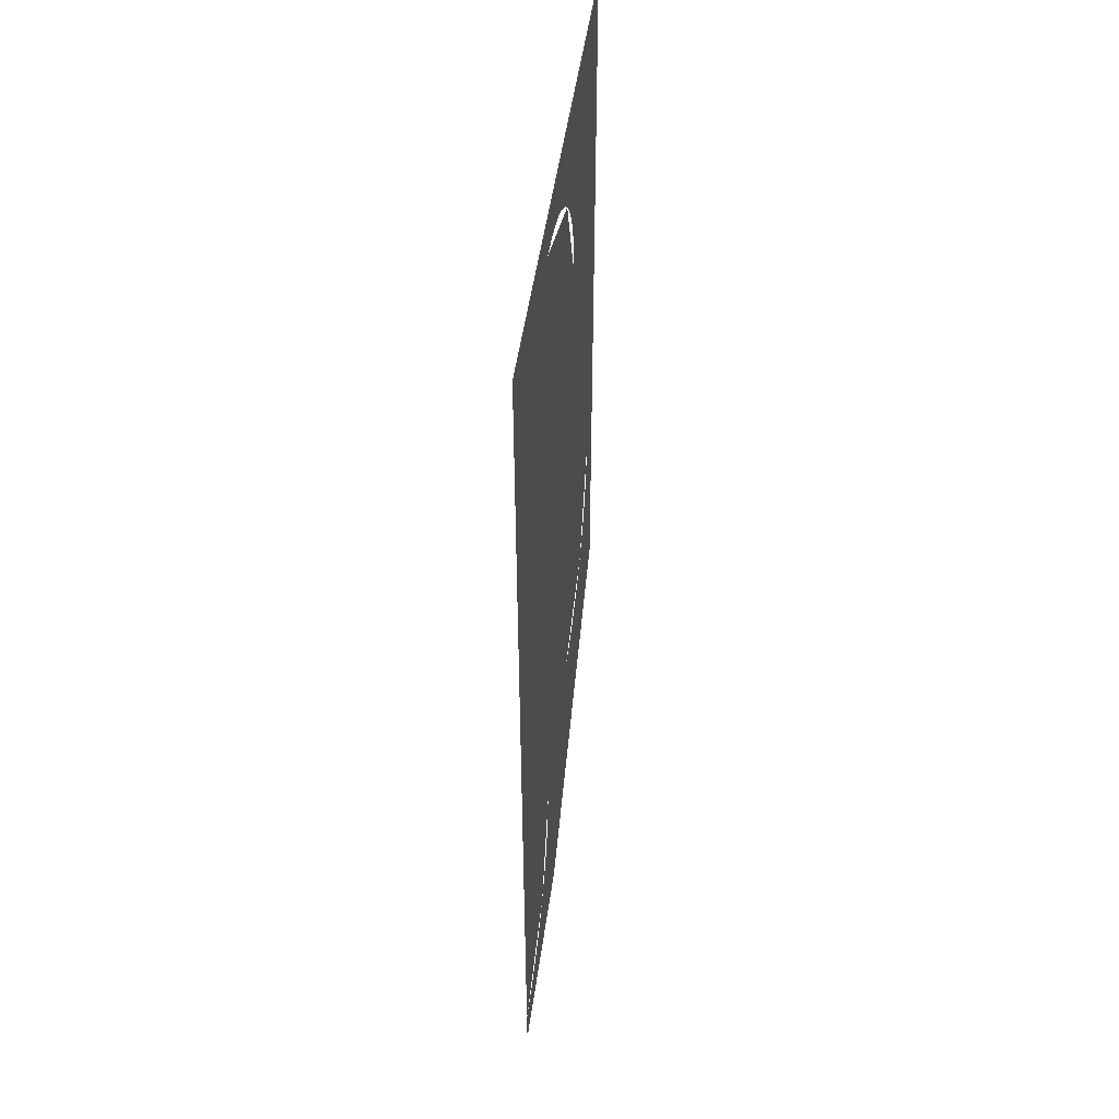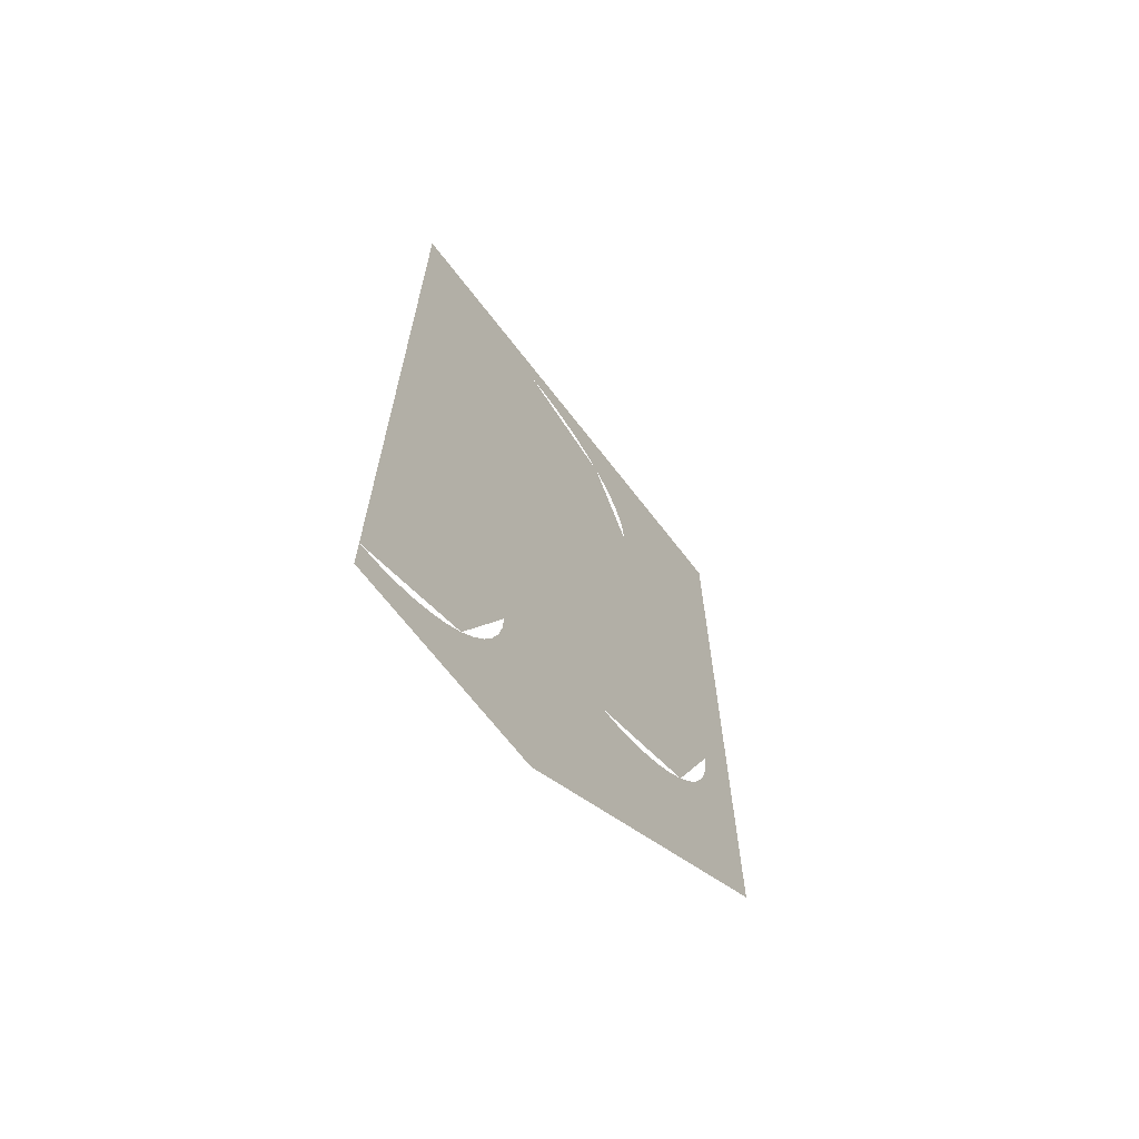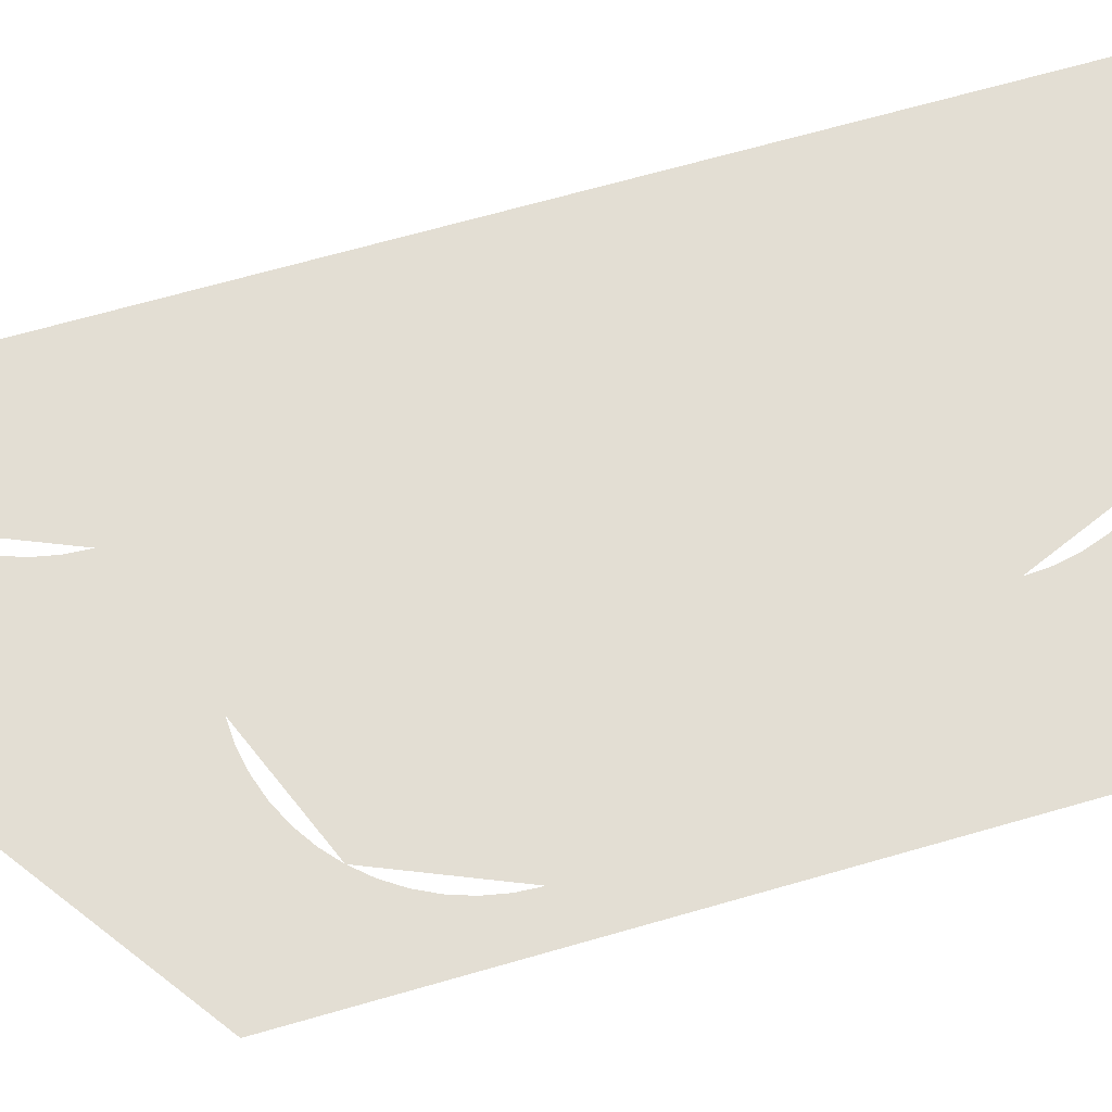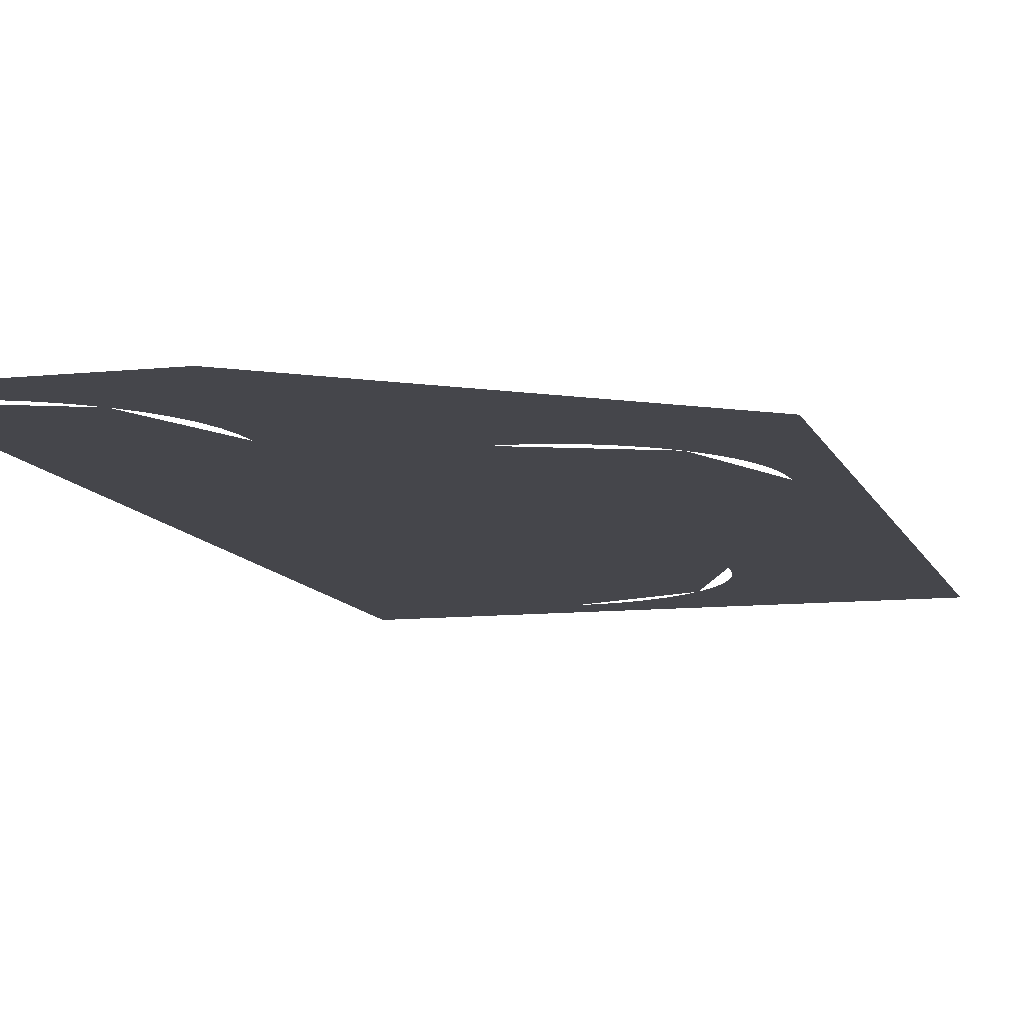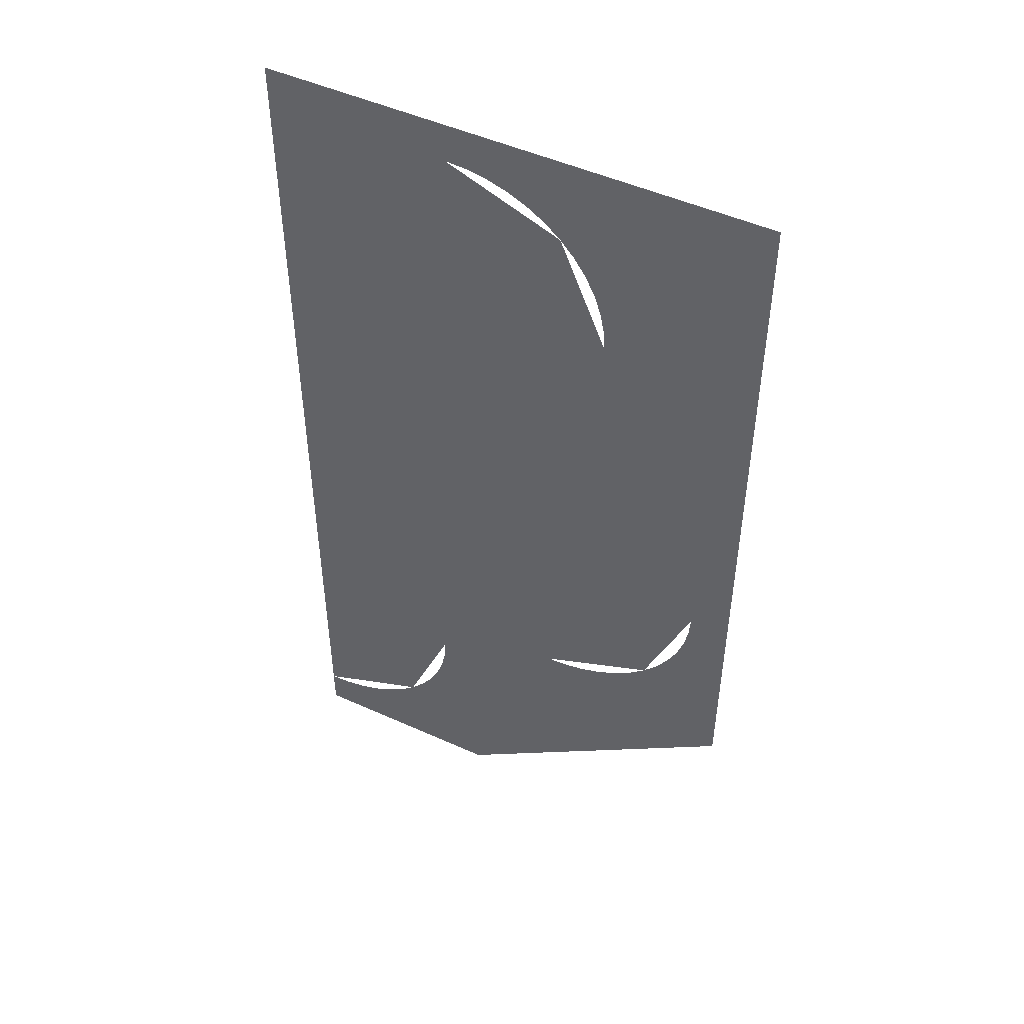
<metadata>
{"format":"obj","ext":"obj","renderer":"f3d","projection":"perspective","resolution":1024,"background":"white","views":[{"elev":49.3,"azim":-82.2,"up":"+Y"},{"elev":-68.3,"azim":-52.3,"up":"+Y"},{"elev":67.3,"azim":73.9,"up":"+Z"},{"elev":-10.1,"azim":15.4,"up":"+Z"},{"elev":49.2,"azim":26.6,"up":"+Y"}]}
</metadata>
<code>
v 0.2375 -0.3636 0
v 0.2355 -0.3946 0
v 0.1884 -0.3884 0
v 0.19 -0.3636 0
v 0.2355 -0.3946 0
v 0.2294 -0.4251 0
v 0.1835 -0.4128 0
v 0.1884 -0.3884 0
v 0.2294 -0.4251 0
v 0.2194 -0.4545 0
v 0.1755 -0.4364 0
v 0.1835 -0.4128 0
v 0.2194 -0.4545 0
v 0.2057 -0.4824 0
v 0.1645 -0.4587 0
v 0.1755 -0.4364 0
v 0.2057 -0.4824 0
v 0.1884 -0.5082 0
v 0.1507 -0.4793 0
v 0.1645 -0.4587 0
v 0.1884 -0.5082 0
v 0.1679 -0.5316 0
v 0.1343 -0.498 0
v 0.1507 -0.4793 0
v 0.1679 -0.5316 0
v 0.1446 -0.5521 0
v 0.1157 -0.5144 0
v 0.1343 -0.498 0
v 0.1446 -0.5521 0
v 0.1187 -0.5693 0
v 0.095 -0.5282 0
v 0.1157 -0.5144 0
v 0.1187 -0.5693 0
v 0.09089 -0.5831 0
v 0.07271 -0.5392 0
v 0.095 -0.5282 0
v 0.09089 -0.5831 0
v 0.06146 -0.5931 0
v 0.04917 -0.5472 0
v 0.07271 -0.5392 0
v 0.06146 -0.5931 0
v 0.03099 -0.5991 0
v 0.0248 -0.552 0
v 0.04917 -0.5472 0
v 0.03099 -0.5991 0
v 0 -0.6011 0
v 0 -0.5536 0
v 0.0248 -0.552 0
v 0.5834 -0.1124 0
v 0.5814 -0.1434 0
v 0.5343 -0.1372 0
v 0.5359 -0.1124 0
v 0.5814 -0.1434 0
v 0.5753 -0.1739 0
v 0.5294 -0.1616 0
v 0.5343 -0.1372 0
v 0.5753 -0.1739 0
v 0.5653 -0.2033 0
v 0.5214 -0.1851 0
v 0.5294 -0.1616 0
v 0.5653 -0.2033 0
v 0.5516 -0.2311 0
v 0.5104 -0.2074 0
v 0.5214 -0.1851 0
v 0.5516 -0.2311 0
v 0.5343 -0.257 0
v 0.4966 -0.2281 0
v 0.5104 -0.2074 0
v 0.5343 -0.257 0
v 0.5138 -0.2803 0
v 0.4802 -0.2467 0
v 0.4966 -0.2281 0
v 0.5138 -0.2803 0
v 0.4905 -0.3008 0
v 0.4616 -0.2631 0
v 0.4802 -0.2467 0
v 0.4905 -0.3008 0
v 0.4647 -0.3181 0
v 0.4409 -0.2769 0
v 0.4616 -0.2631 0
v 0.4647 -0.3181 0
v 0.4368 -0.3318 0
v 0.4186 -0.2879 0
v 0.4409 -0.2769 0
v 0.4368 -0.3318 0
v 0.4074 -0.3418 0
v 0.3951 -0.2959 0
v 0.4186 -0.2879 0
v 0.4074 -0.3418 0
v 0.3769 -0.3479 0
v 0.3707 -0.3008 0
v 0.3951 -0.2959 0
v 0.3769 -0.3479 0
v 0.3459 -0.3499 0
v 0.3459 -0.3024 0
v 0.3707 -0.3008 0
v 0.4512 0.2942 0
v 0.4492 0.3252 0
v 0.4021 0.319 0
v 0.4037 0.2942 0
v 0.4492 0.3252 0
v 0.4432 0.3557 0
v 0.3973 0.3434 0
v 0.4021 0.319 0
v 0.4432 0.3557 0
v 0.4332 0.3851 0
v 0.3893 0.3669 0
v 0.3973 0.3434 0
v 0.4332 0.3851 0
v 0.4194 0.4129 0
v 0.3783 0.3892 0
v 0.3893 0.3669 0
v 0.4194 0.4129 0
v 0.4022 0.4388 0
v 0.3645 0.4099 0
v 0.3783 0.3892 0
v 0.4022 0.4388 0
v 0.3817 0.4621 0
v 0.3481 0.4285 0
v 0.3645 0.4099 0
v 0.3817 0.4621 0
v 0.3583 0.4826 0
v 0.3294 0.4449 0
v 0.3481 0.4285 0
v 0.3583 0.4826 0
v 0.3325 0.4999 0
v 0.3088 0.4587 0
v 0.3294 0.4449 0
v 0.3325 0.4999 0
v 0.3046 0.5136 0
v 0.2865 0.4697 0
v 0.3088 0.4587 0
v 0.3046 0.5136 0
v 0.2752 0.5236 0
v 0.2629 0.4777 0
v 0.2865 0.4697 0
v 0.2752 0.5236 0
v 0.2447 0.5297 0
v 0.2385 0.4826 0
v 0.2629 0.4777 0
v 0.2447 0.5297 0
v 0.2137 0.5317 0
v 0.2137 0.4842 0
v 0.2385 0.4826 0
v 0.3783 0.1229 0
v 0.3409 0.153 0
v 0.4178 0.1727 0
v 0.1197 -0.2051 0
v 0.1343 -0.1343 0
v 0.1582 -0.1772 0
v 0.3459 -0.3499 0
v 0.2881 -0.3427 0
v 0.3459 -0.3024 0
v 0.5834 -0.1124 0
v 0.5359 -0.1124 0
v 0.5654 -0.0215 0
v 0 0.3977 0
v 0.03825 0.3669 0
v 0.02375 0.2942 0
v 0 0.2375 0
v 0 0.2375 0
v 0.02375 0.2942 0
v 0.02375 0.2328 0
v 0 0.19 0
v 0.02375 0.2328 0
v 0.0909 0.2194 0
v 0.07275 0.1756 0
v 0 0.19 0
v 0.1679 0.1679 0
v 0.1343 0.1343 0
v 0.07275 0.1756 0
v 0.0909 0.2194 0
v 0.2175 0.0956 0
v 0.1756 0.0727 0
v 0.1343 0.1343 0
v 0.1679 0.1679 0
v 0.1756 0.0727 0
v 0.2175 0.0956 0
v 0.2321 0.05045 0
v 0.19 0 0
v 0.2872 0.0683 0
v 0.2321 0.05045 0
v 0.2175 0.0956 0
v 0.2725 0.1135 0
v 0.19 0 0
v 0.2321 0.05045 0
v 0.2375 0 0
v 0.2282 -0.0658 0
v 0.3874 0.2169 0
v 0.4427 0.2312 0
v 0.4178 0.1727 0
v 0.3409 0.153 0
v 0.3558 0.07735 0
v 0.2872 0.0683 0
v 0.2725 0.1135 0
v 0.3409 0.153 0
v 0.3558 0.07735 0
v 0.3409 0.153 0
v 0.3783 0.1229 0
v 0.4232 0.0612 0
v 0.062 -0.2293 0
v 0 -0.2375 0
v 0 -0.19 0
v 0.07275 -0.1756 0
v 0.1756 -0.0727 0
v 0.19 0 0
v 0.2282 -0.0658 0
v 0.2011 -0.1265 0
v 0.07275 -0.1756 0
v 0.1343 -0.1343 0
v 0.1197 -0.2051 0
v 0.062 -0.2293 0
v 0.1343 -0.1343 0
v 0.1756 -0.0727 0
v 0.2011 -0.1265 0
v 0.1582 -0.1772 0
v 0.4232 0.0612 0
v 0.3783 0.1229 0
v 0.4516 0.1003 0
v 0.4803 0.02195 0
v 0.1921 -0.224 0
v 0.1537 -0.252 0
v 0.1197 -0.2051 0
v 0.1582 -0.1772 0
v 0.1807 -0.3049 0
v 0.1537 -0.252 0
v 0.1921 -0.224 0
v 0.2342 -0.2661 0
v 0.2338 -0.3217 0
v 0.1807 -0.3049 0
v 0.2342 -0.2661 0
v 0.2872 -0.2931 0
v 0.2881 -0.3427 0
v 0.2338 -0.3217 0
v 0.2872 -0.2931 0
v 0.3459 -0.3024 0
v 0.2338 -0.3217 0
v 0.2375 -0.3636 0
v 0.19 -0.3636 0
v 0.1807 -0.3049 0
v 0.4803 0.02195 0
v 0.4516 0.1003 0
v 0.5139 0.05555 0
v 0.5214 -0.0397 0
v 0.4427 0.2312 0
v 0.3874 0.2169 0
v 0.4037 0.2942 0
v 0.4512 0.2942 0
v 0.03825 0.3669 0
v 0 0.3977 0
v 0.0458 0.4622 0
v 0.0794 0.4285 0
v 0.0794 0.4285 0
v 0.0458 0.4622 0
v 0.1229 0.5137 0
v 0.1411 0.4698 0
v 0.1411 0.4698 0
v 0.1229 0.5137 0
v 0.2137 0.5317 0
v 0.2137 0.4842 0
v 0.5214 -0.0397 0
v 0.5139 0.05555 0
v 0.5654 -0.0215 0
v 0.5359 -0.1124 0
v 0 -0.3636 0
v 0.19 -0.3636 0
v 0.1343 -0.498 0
v 0 -0.3636 0
v 0.1343 -0.498 0
v 0 -0.5536 0
v 0.3459 -0.1124 0
v 0.5359 -0.1124 0
v 0.4802 -0.2467 0
v 0.3459 -0.1124 0
v 0.4802 -0.2467 0
v 0.3459 -0.3024 0
v 0.2137 0.2942 0
v 0.4037 0.2942 0
v 0.3481 0.4285 0
v 0.2137 0.2942 0
v 0.3481 0.4285 0
v 0.2137 0.4842 0
v 0.3459 -0.3024 0
v 0.2872 -0.2931 0
v 0.3459 -0.1124 0
v 0.3459 -0.1124 0
v 0.2282 -0.0658 0
v 0.2375 0 0
v 0.2011 -0.1265 0
v 0.2282 -0.0658 0
v 0.3459 -0.1124 0
v 0.2375 0 0
v 0.2321 0.05045 0
v 0.2872 0.0683 0
v 0.19 -0.3636 0
v 0 -0.3636 0
v 0.1807 -0.3049 0
v 0 -0.3636 0
v 0 -0.2375 0
v 0.062 -0.2293 0
v 0.1537 -0.252 0
v 0.062 -0.2293 0
v 0.1197 -0.2051 0
v 0.1679 0.1679 0
v 0.0909 0.2194 0
v 0.2137 0.2942 0
v 0.3874 0.2169 0
v 0.2137 0.2942 0
v 0.4037 0.2942 0
v 0.1921 -0.224 0
v 0.1582 -0.1772 0
v 0.2011 -0.1265 0
v 0.2342 -0.2661 0
v 0.2342 -0.2661 0
v 0.2011 -0.1265 0
v 0.3459 -0.1124 0
v 0.2872 -0.2931 0
v 0.4232 0.0612 0
v 0.4803 0.02195 0
v 0.3459 -0.1124 0
v 0.3558 0.07735 0
v 0.2872 0.0683 0
v 0.3558 0.07735 0
v 0.3459 -0.1124 0
v 0.2375 0 0
v 0 -0.3636 0
v 0.062 -0.2293 0
v 0.1537 -0.252 0
v 0.1807 -0.3049 0
v 0.02375 0.2942 0
v 0.2137 0.2942 0
v 0.0909 0.2194 0
v 0.02375 0.2328 0
v 0.2175 0.0956 0
v 0.1679 0.1679 0
v 0.2137 0.2942 0
v 0.2725 0.1135 0
v 0.3409 0.153 0
v 0.2725 0.1135 0
v 0.2137 0.2942 0
v 0.3874 0.2169 0
v 0.2137 0.2942 0
v 0.02375 0.2942 0
v 0.03825 0.3669 0
v 0.0794 0.4285 0
v 0.1411 0.4698 0
v 0.2137 0.4842 0
v 0.2137 0.2942 0
v 0.0794 0.4285 0
v 0.3459 -0.1124 0
v 0.4803 0.02195 0
v 0.5214 -0.0397 0
v 0.5359 -0.1124 0
v 0 -0.19 0
v 0 0.19 0
v 0.07275 0.1756 0
v 0.1756 0.0727 0
v 0.19 0 0
v 0.1756 -0.0727 0
v 0.1343 -0.1343 0
v 0.1343 0.1343 0
v 0.1756 0.0727 0
v 0.1343 -0.1343 0
v 0.07275 -0.1756 0
v 0.07275 0.1756 0
v 0.1343 0.1343 0
v 0.07275 -0.1756 0
v 0 -0.19 0
v 0.2375 -0.6011 0
v 0.1679 -0.5316 0
v 0.2375 -0.3636 0
v 0.2375 -0.6011 0
v 0 -0.6011 0
v 0.1679 -0.5316 0
v 0.5834 -0.3499 0
v 0.5138 -0.2803 0
v 0.5834 -0.1124 0
v 0.5834 -0.3499 0
v 0.3459 -0.3499 0
v 0.5138 -0.2803 0
v 0.4512 0.5317 0
v 0.3817 0.4621 0
v 0.4512 0.2942 0
v 0.4512 0.5317 0
v 0.2137 0.5317 0
v 0.3817 0.4621 0
v 0.2375 -0.3636 0
v 0.2881 -0.3427 0
v 0.3459 -0.3499 0
v 0.2375 -0.3636 0
v 0.2338 -0.3217 0
v 0.2881 -0.3427 0
v 0.4516 0.1003 0
v 0.3783 0.1229 0
v 0.4178 0.1727 0
v 0.4516 0.1003 0
v 0.4178 0.1727 0
v 0.4427 0.2312 0
v 0 0.3977 0
v 0 0.5317 0
v 0.0458 0.4622 0
v 0.0458 0.4622 0
v 0 0.5317 0
v 0.1229 0.5137 0
v 0.1229 0.5137 0
v 0 0.5317 0
v 0.2137 0.5317 0
v 0.5834 -0.1124 0
v 0.5654 -0.0215 0
v 0.5834 0.5317 0
v 0.4512 0.2942 0
v 0.4512 0.5317 0
v 0.5834 0.5317 0
v 0.2375 -0.6011 0
v 0.2375 -0.3636 0
v 0.3459 -0.3499 0
v 0.5834 -0.3499 0
v 0.4427 0.2312 0
v 0.4512 0.2942 0
v 0.5139 0.05555 0
v 0.4516 0.1003 0
v 0.5834 0.5317 0
v 0.5654 -0.0215 0
v 0.5139 0.05555 0
v 0.4512 0.2942 0
g mesh6961612
f 1 2 3
f 3 4 1
f 5 6 7
f 7 8 5
f 9 10 11
f 11 12 9
f 13 14 15
f 15 16 13
f 17 18 19
f 19 20 17
f 21 22 23
f 23 24 21
f 25 26 27
f 27 28 25
f 29 30 31
f 31 32 29
f 33 34 35
f 35 36 33
f 37 38 39
f 39 40 37
f 41 42 43
f 43 44 41
f 45 46 47
f 47 48 45
g mesh6961614
f 49 50 51
f 51 52 49
f 53 54 55
f 55 56 53
f 57 58 59
f 59 60 57
f 61 62 63
f 63 64 61
f 65 66 67
f 67 68 65
f 69 70 71
f 71 72 69
f 73 74 75
f 75 76 73
f 77 78 79
f 79 80 77
f 81 82 83
f 83 84 81
f 85 86 87
f 87 88 85
f 89 90 91
f 91 92 89
f 93 94 95
f 95 96 93
g mesh6961616
f 97 99 98
f 99 97 100
f 101 103 102
f 103 101 104
f 105 107 106
f 107 105 108
f 109 111 110
f 111 109 112
f 113 115 114
f 115 113 116
f 117 119 118
f 119 117 120
f 121 123 122
f 123 121 124
f 125 127 126
f 127 125 128
f 129 131 130
f 131 129 132
f 133 135 134
f 135 133 136
f 137 139 138
f 139 137 140
f 141 143 142
f 143 141 144
f 145 146 147
f 148 149 150
f 151 152 153
f 154 155 156
f 157 158 159
f 159 160 157
f 161 162 163
f 163 164 161
f 165 166 167
f 167 168 165
f 169 170 171
f 171 172 169
f 173 174 175
f 175 176 173
f 177 178 179
f 179 180 177
f 181 182 183
f 183 184 181
f 185 186 187
f 187 188 185
f 189 190 191
f 191 192 189
f 193 194 195
f 195 196 193
f 197 198 199
f 199 200 197
f 201 202 203
f 203 204 201
f 205 206 207
f 207 208 205
f 209 210 211
f 211 212 209
f 213 214 215
f 215 216 213
f 217 218 219
f 219 220 217
f 221 222 223
f 223 224 221
f 225 226 227
f 227 228 225
f 229 230 231
f 231 232 229
f 233 234 235
f 235 236 233
f 237 238 239
f 239 240 237
f 241 242 243
f 243 244 241
f 245 246 247
f 247 248 245
f 249 250 251
f 251 252 249
f 253 254 255
f 255 256 253
f 257 258 259
f 259 260 257
f 261 262 263
f 263 264 261
g mesh6961619
f 265 266 267
f 268 269 270
g mesh6961621
f 271 272 273
f 274 275 276
g mesh6961623
f 277 279 278
f 280 282 281
f 283 284 285
f 286 287 288
f 289 290 291
f 292 293 294
f 295 296 297
f 298 299 300
f 301 302 303
f 304 305 306
f 307 308 309
f 310 311 312
f 312 313 310
f 314 315 316
f 316 317 314
f 318 319 320
f 320 321 318
f 322 323 324
f 324 325 322
f 326 327 328
f 328 329 326
f 330 331 332
f 332 333 330
f 334 335 336
f 336 337 334
f 338 339 340
f 340 341 338
f 342 343 344
f 344 345 342
f 346 347 348
f 348 349 346
f 350 351 352
f 352 353 350
g mesh6961625
f 354 355 356
f 357 358 359
f 359 360 357
f 361 362 363
f 363 364 361
f 365 366 367
f 367 368 365
g mesh6961627
f 369 370 371
f 372 373 374
g mesh6961629
f 375 376 377
f 378 379 380
g mesh6961631
f 381 383 382
f 384 386 385
f 387 388 389
f 390 391 392
f 393 394 395
f 396 397 398
f 399 400 401
f 402 403 404
f 405 406 407
f 408 409 410
f 411 412 413
f 414 415 416
f 416 417 414
f 418 419 420
f 420 421 418
f 422 423 424
f 424 425 422

</code>
